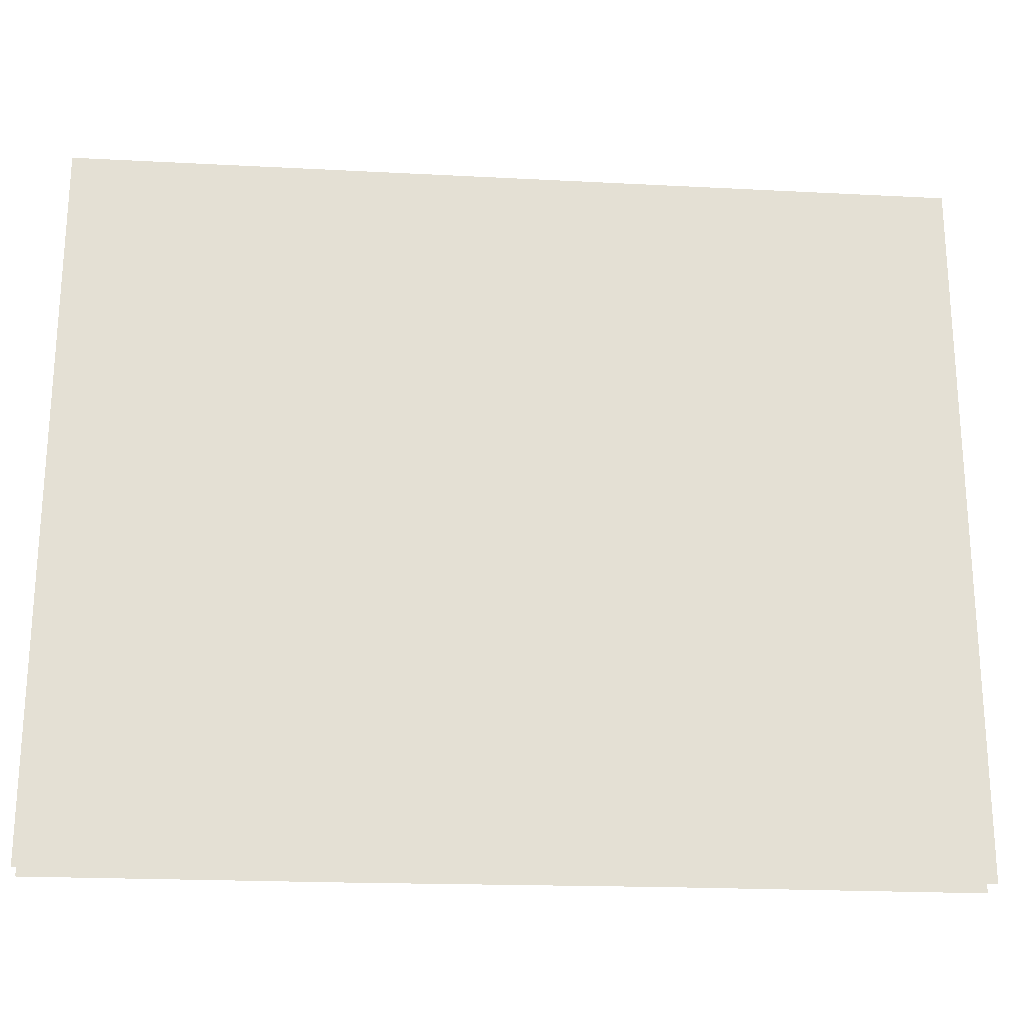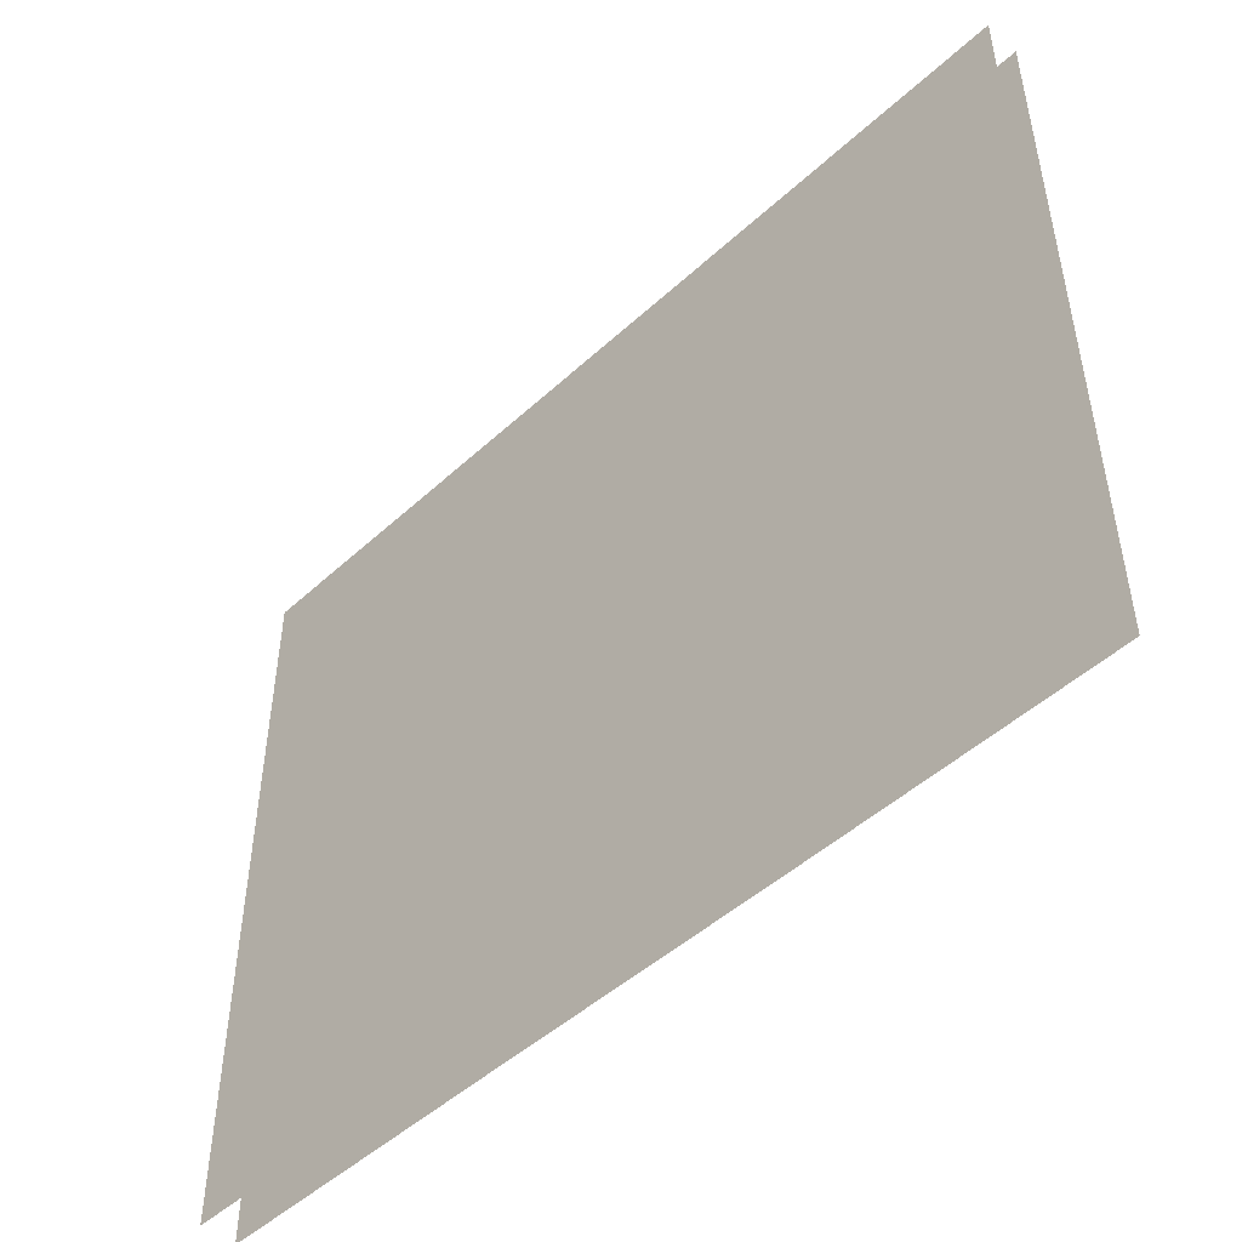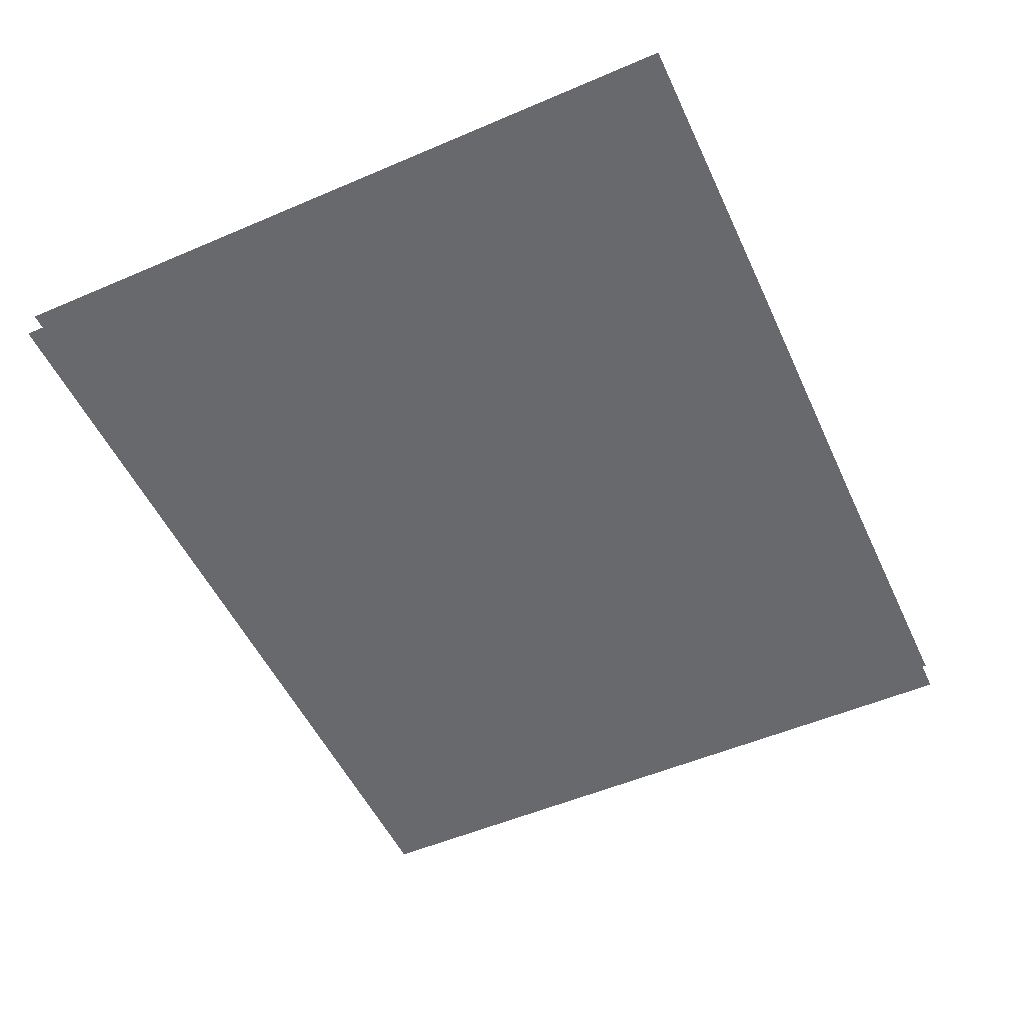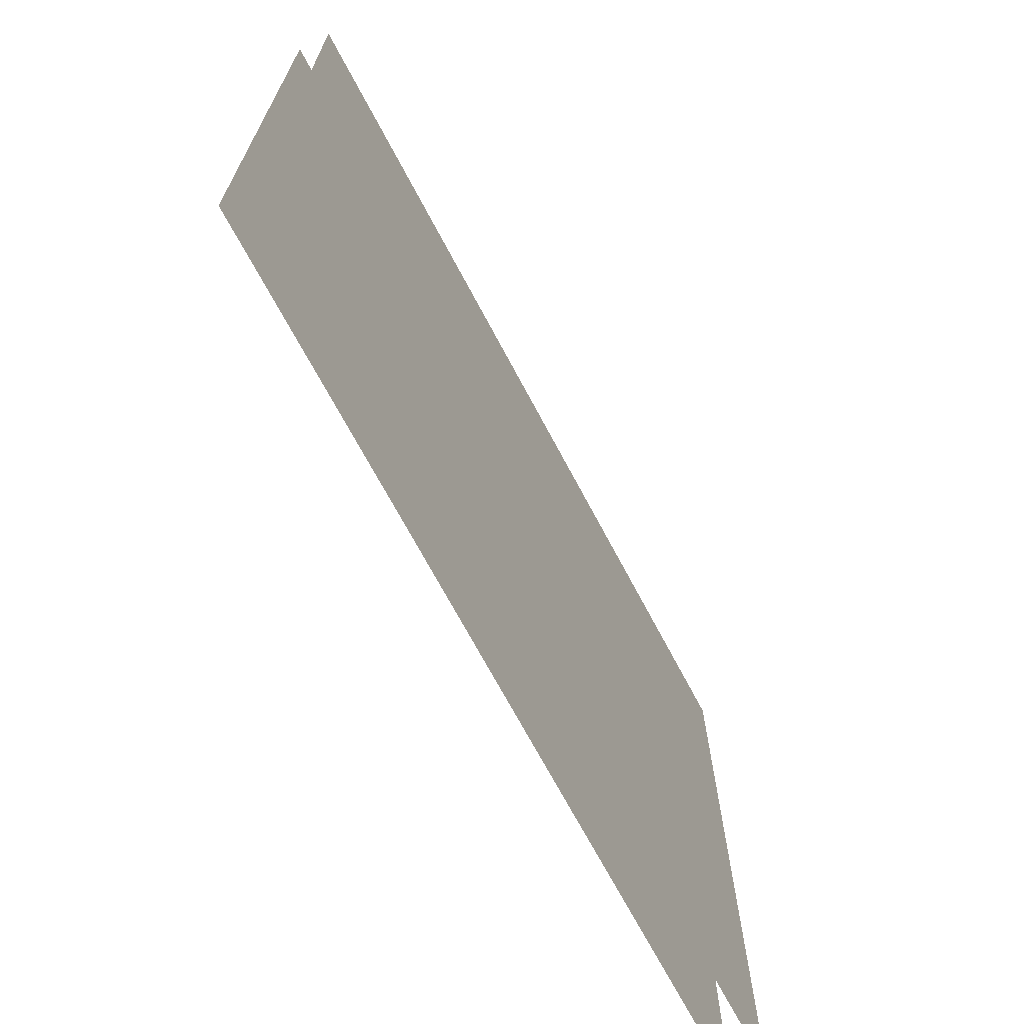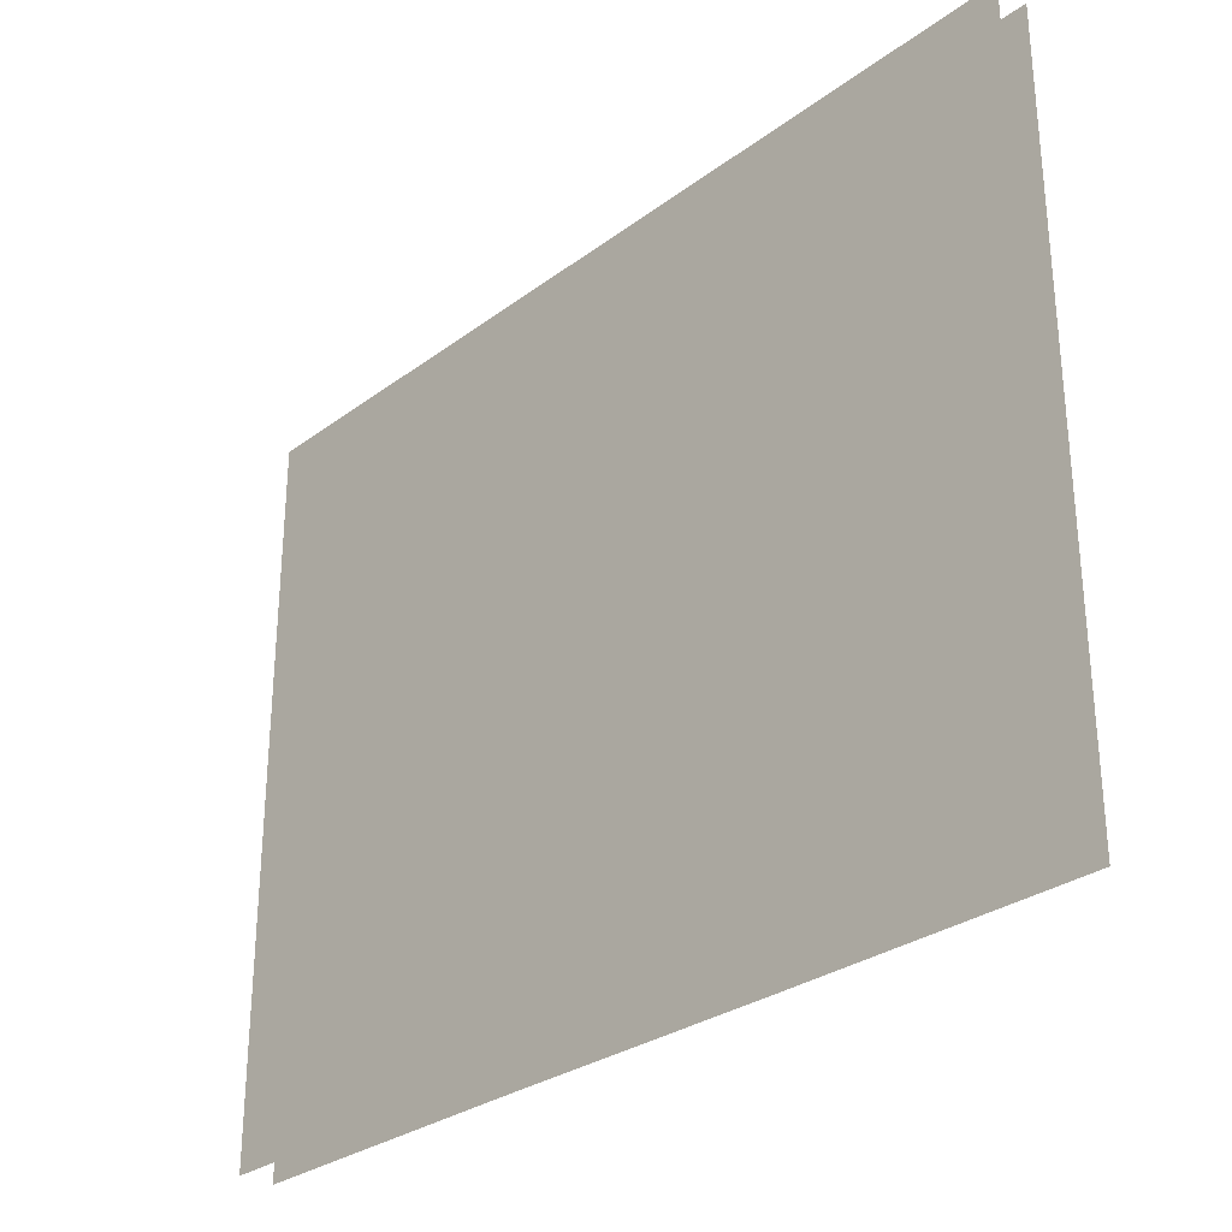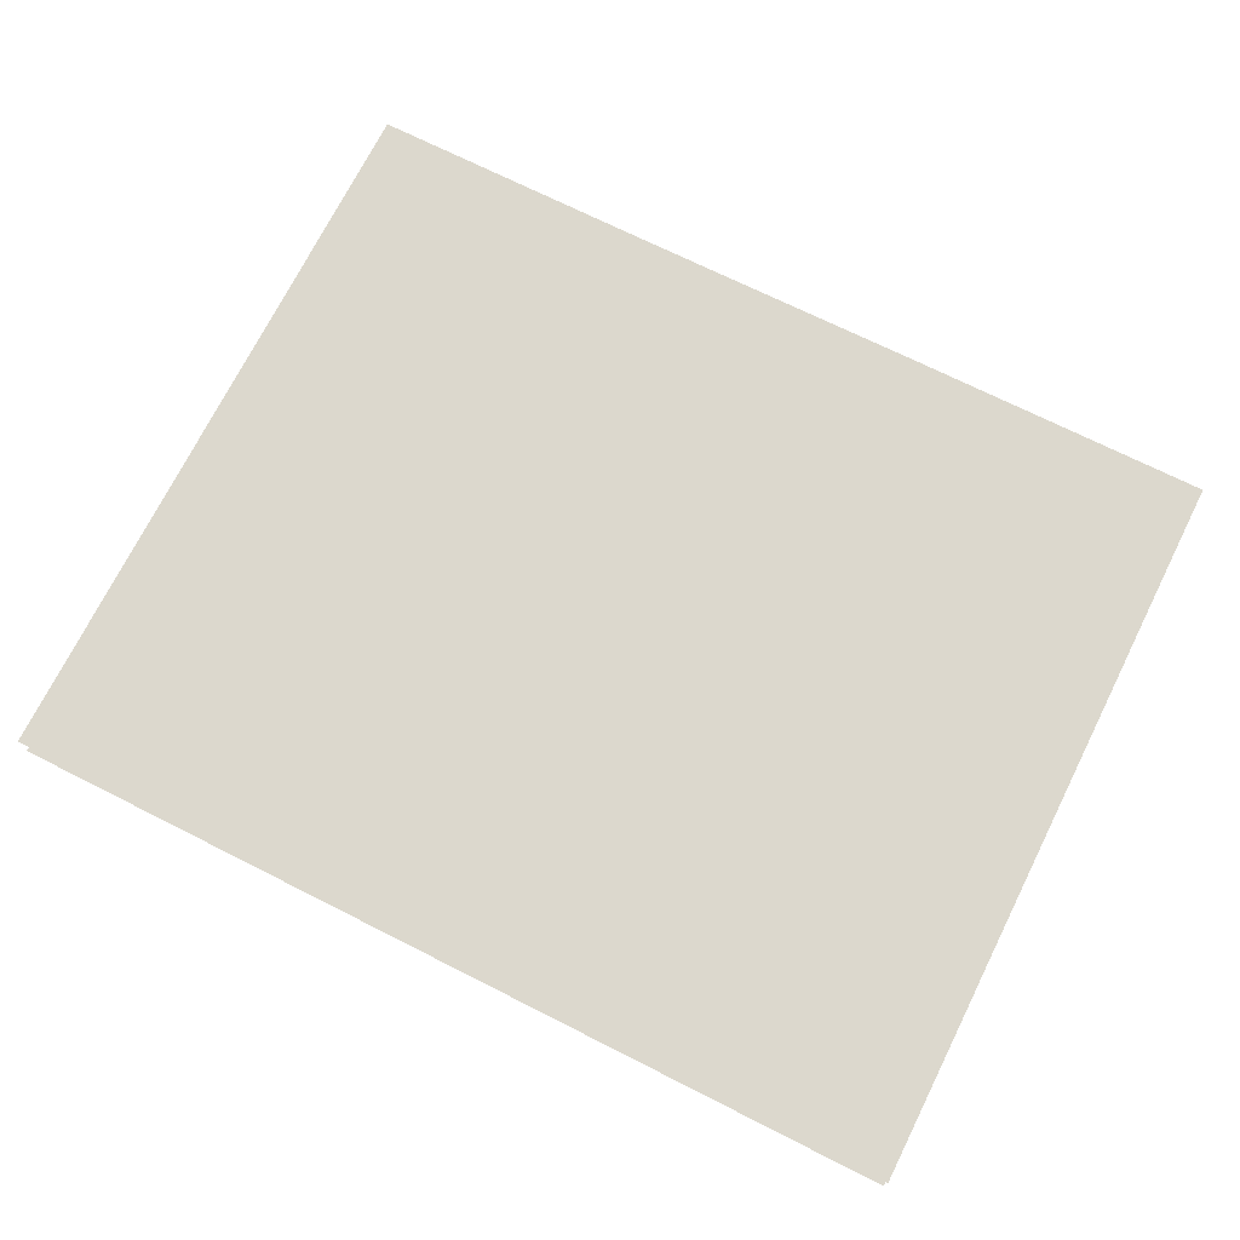
<metadata>
{"format":"obj","ext":"obj","renderer":"f3d","projection":"perspective","resolution":1024,"background":"white","views":[{"elev":-23.0,"azim":-4.9,"up":"+Y"},{"elev":-48.9,"azim":-134.6,"up":"+Y"},{"elev":-52.7,"azim":-65.3,"up":"+Z"},{"elev":-69.4,"azim":117.9,"up":"+Y"},{"elev":-29.7,"azim":-132.9,"up":"+Y"},{"elev":72.5,"azim":-153.4,"up":"+Z"}]}
</metadata>
<code>
o floor_7
v 1.176 -2.334 0
v 1.176 -2.334 -0.1
v 1.989 -2.328 0
v 1.989 -2.328 -0.1
v 2.855 -2.327 0
v 2.855 -2.327 -0.1
v 2.858 -0.2427 0
v 2.858 -0.2427 -0.1
v 0.2883 -0.2376 0
v 0.2883 -0.2376 -0.1
v 0.2883 -2.336 0
v 0.2883 -2.336 -0.1
f 11 1 9
f 10 2 12
f 1 7 9
f 10 8 2
f 1 3 7
f 8 4 2
f 3 5 7
f 8 6 4

</code>
